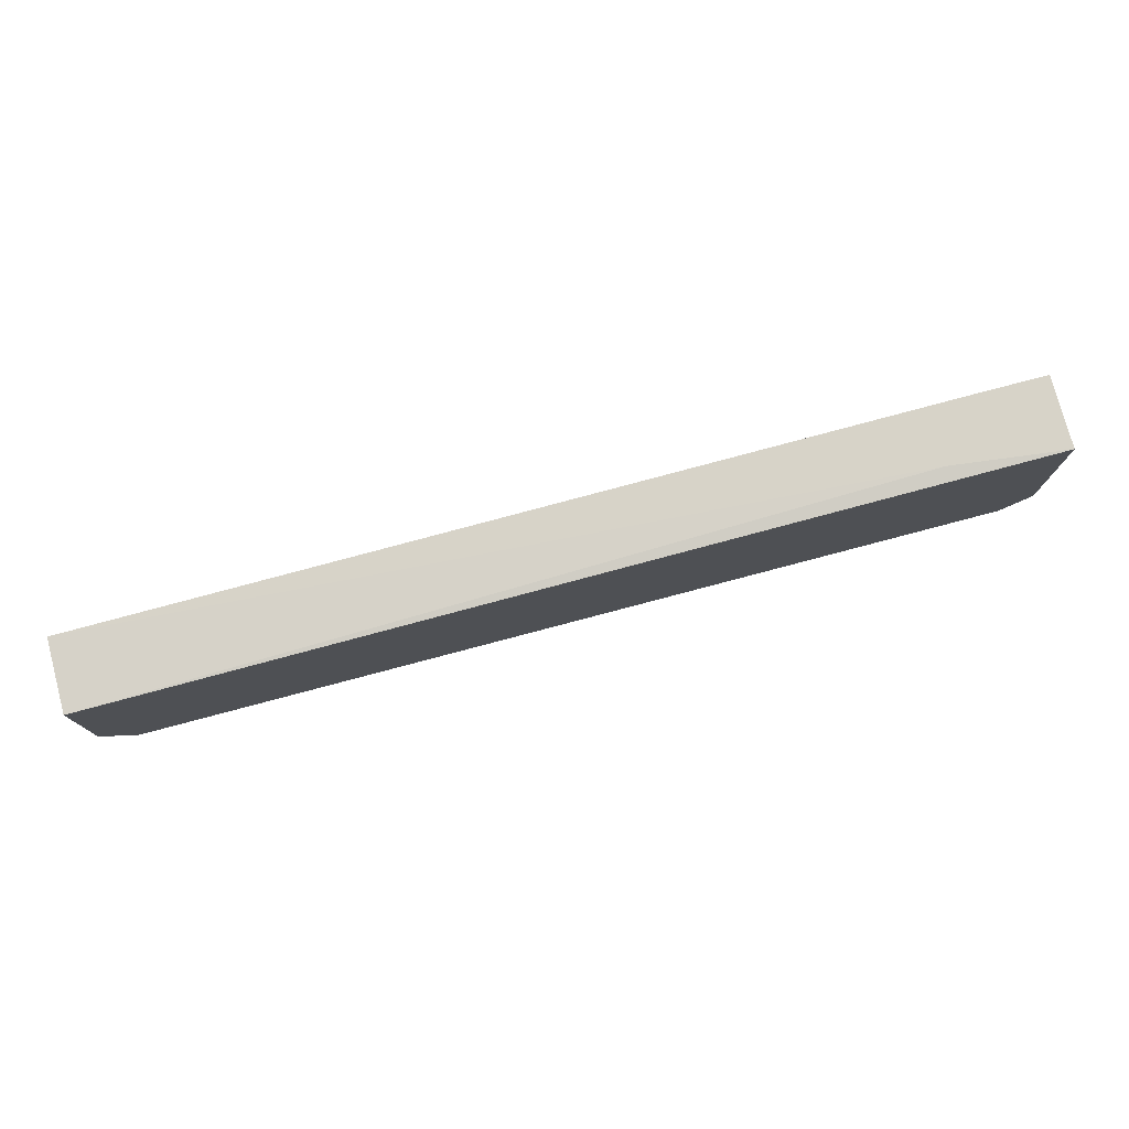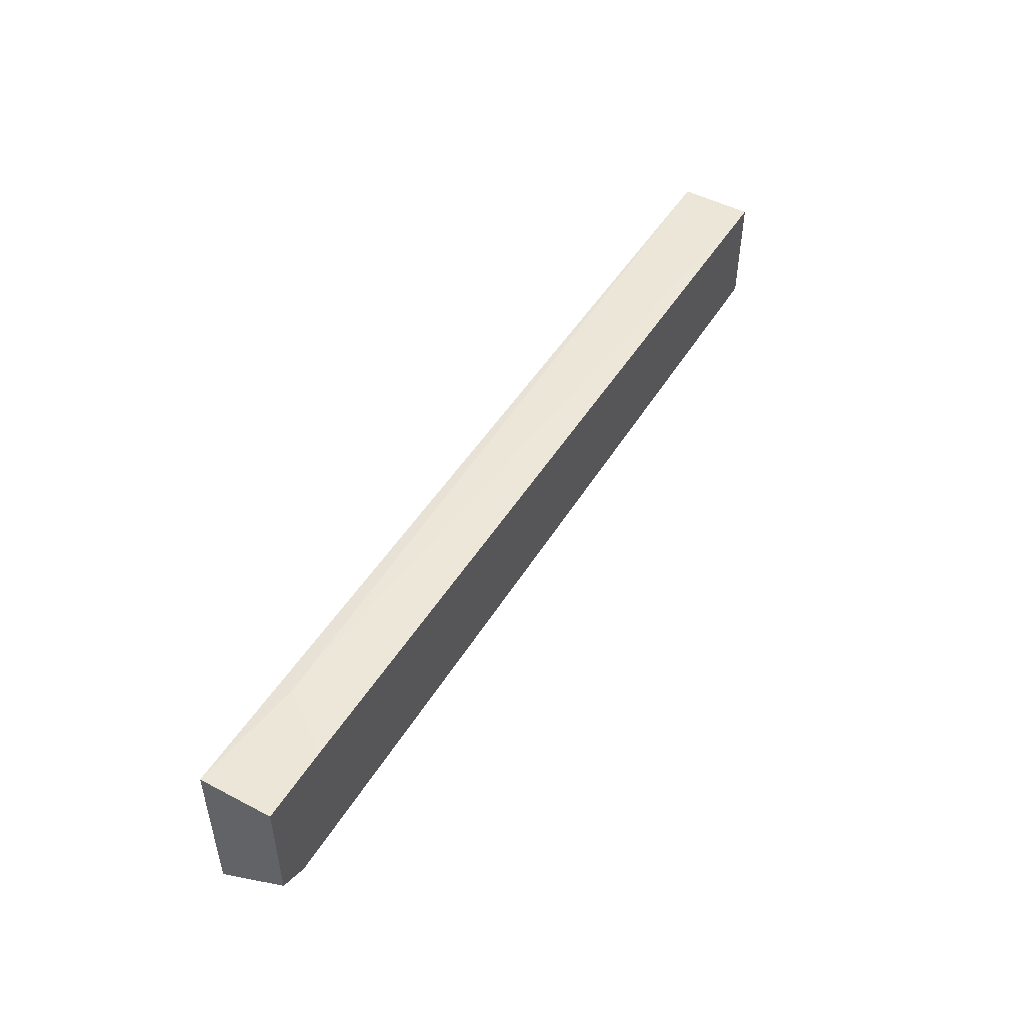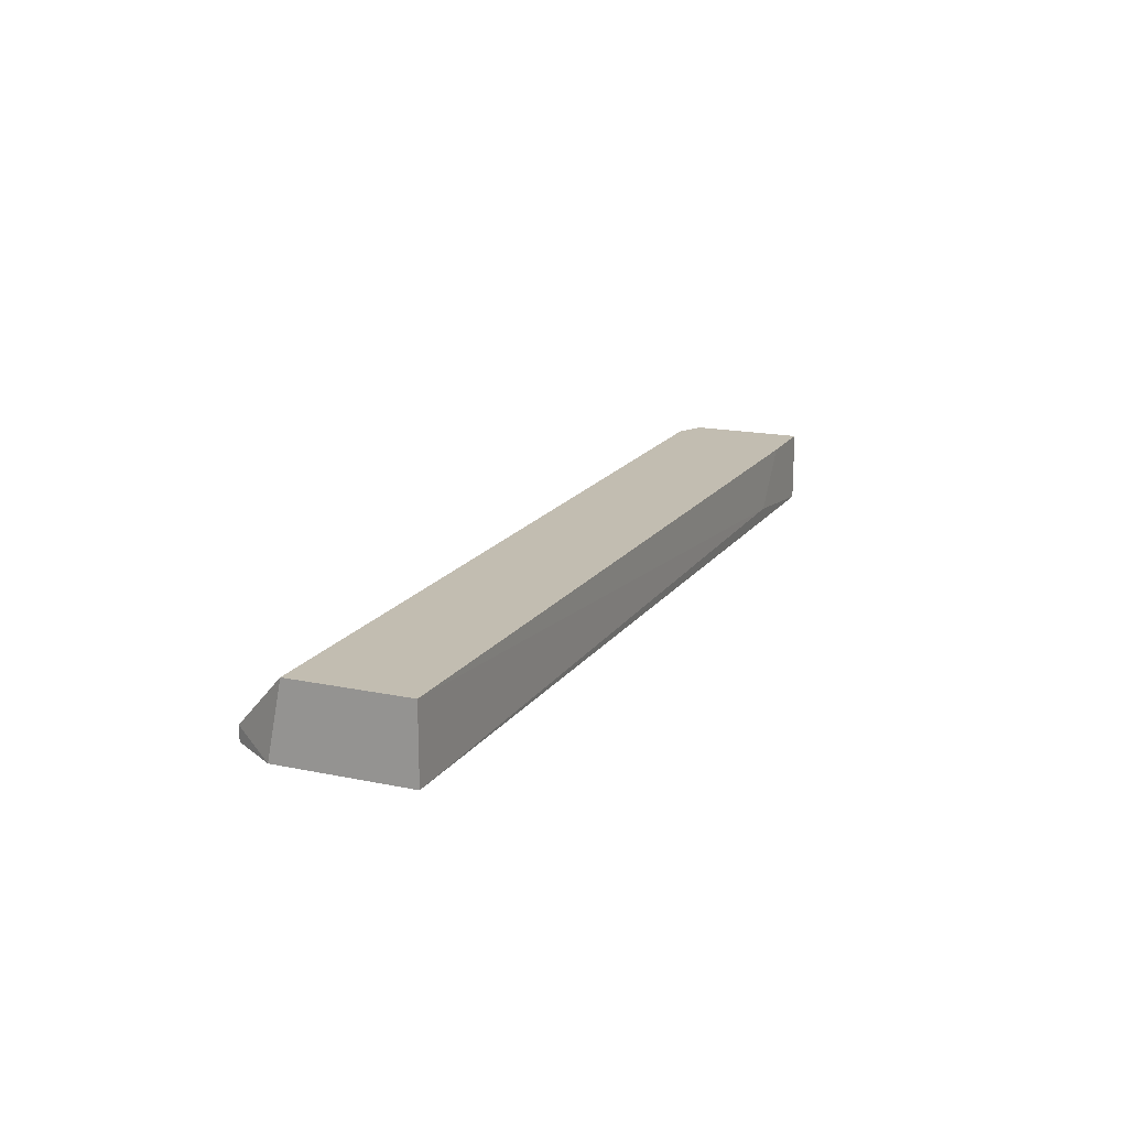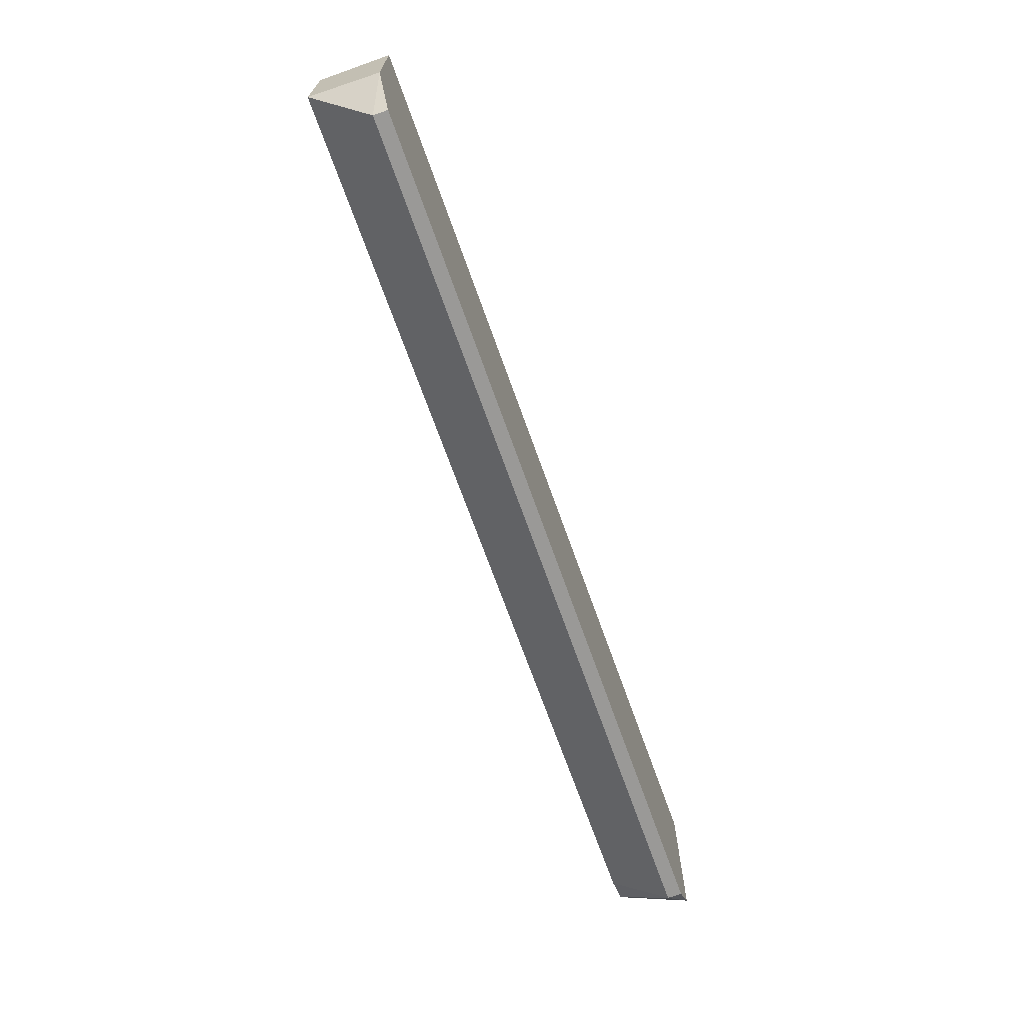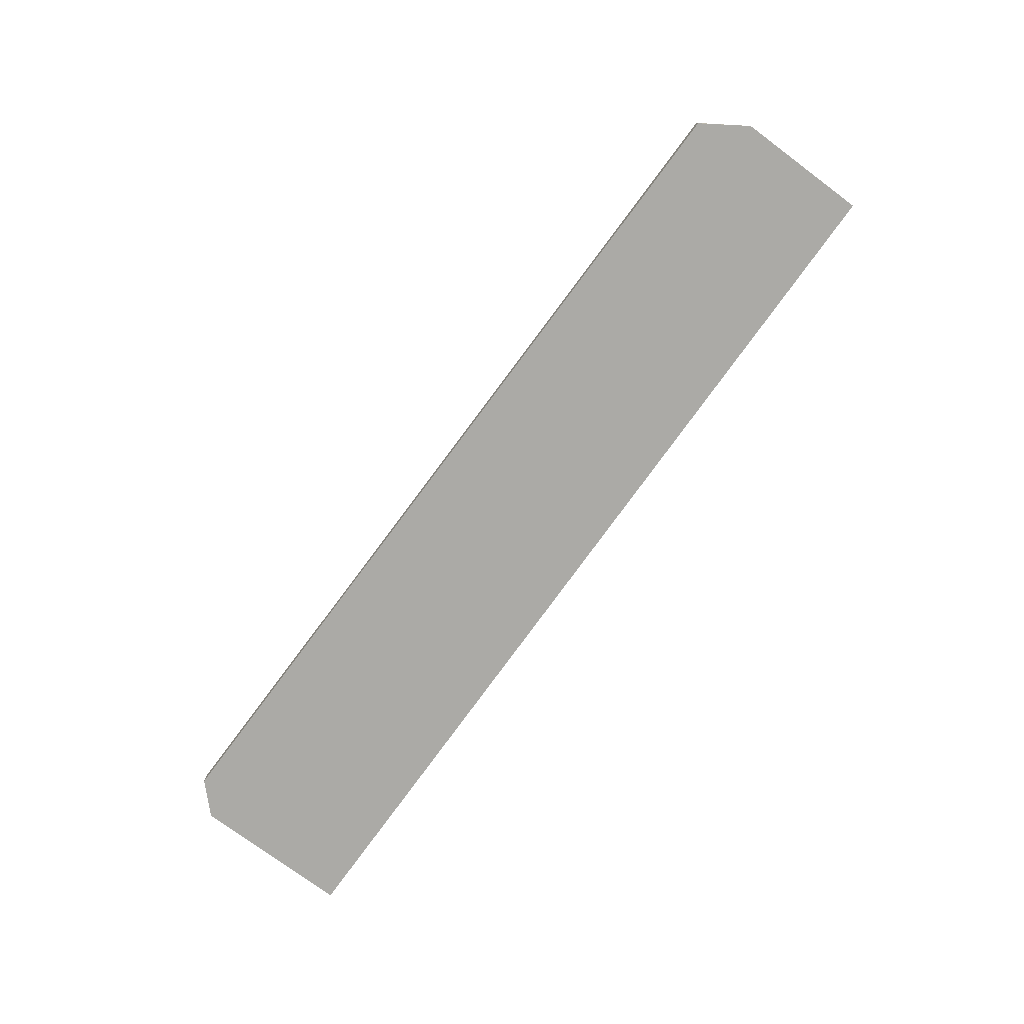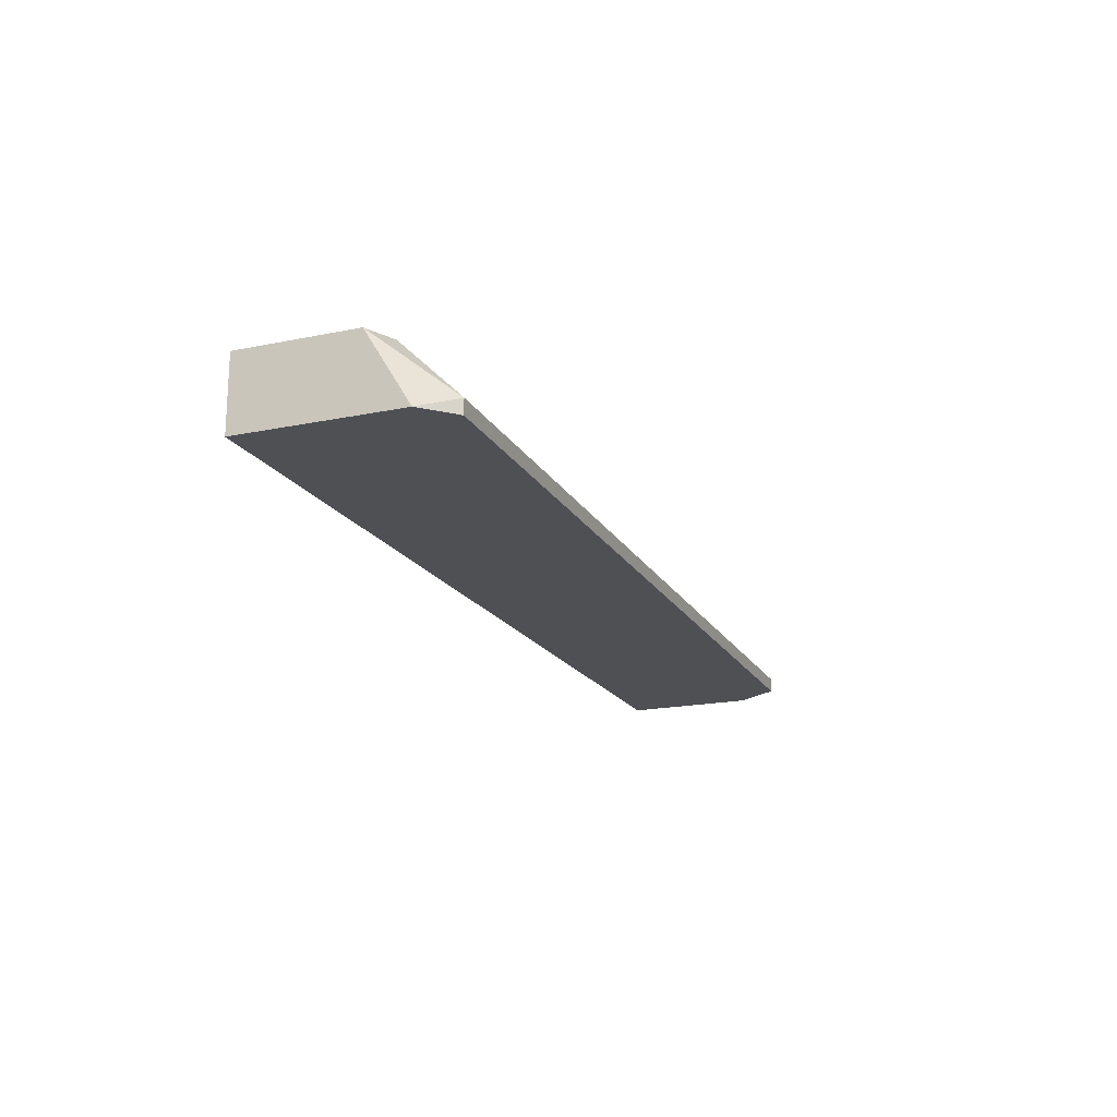
<metadata>
{"format":"obj","ext":"obj","renderer":"f3d","projection":"perspective","resolution":1024,"background":"white","views":[{"elev":76.8,"azim":165.1,"up":"+Y"},{"elev":49.0,"azim":-59.8,"up":"+Y"},{"elev":16.9,"azim":112.9,"up":"+Z"},{"elev":-68.9,"azim":109.5,"up":"+Y"},{"elev":-75.7,"azim":53.4,"up":"+Z"},{"elev":-18.8,"azim":-68.6,"up":"+Z"}]}
</metadata>
<code>
v -0.05387 0.004503 0.01547
v -0.0717 -0.01331 0.02437
v -0.0717 -0.01999 0.01324
v -0.0717 0.004503 0.02437
v -0.0717 0.004503 0.01324
v 0.06637 -0.02445 0.01547
v 0.06637 -0.02445 0.01324
v -0.06055 0.004503 0.02437
v -0.06724 -0.01554 0.02437
v -0.06724 -0.02445 0.01547
v -0.06724 -0.02445 0.01324
v 0.07083 -0.01554 0.02437
v 0.07083 0.002272 0.02437
v 0.07083 0.002272 0.01324
v 0.07083 -0.01776 0.01324
f 4 13 8
f 1 13 14
f 2 13 4
f 14 13 12
f 13 2 12
f 1 14 5
f 14 11 5
f 4 1 5
f 2 4 5
f 11 14 7
f 6 11 7
f 11 6 10
f 6 12 10
f 10 12 9
f 12 2 9
f 2 10 9
f 5 11 3
f 2 5 3
f 11 10 3
f 10 2 3
f 14 12 15
f 12 6 15
f 7 14 15
f 6 7 15
f 13 1 8
f 1 4 8

</code>
